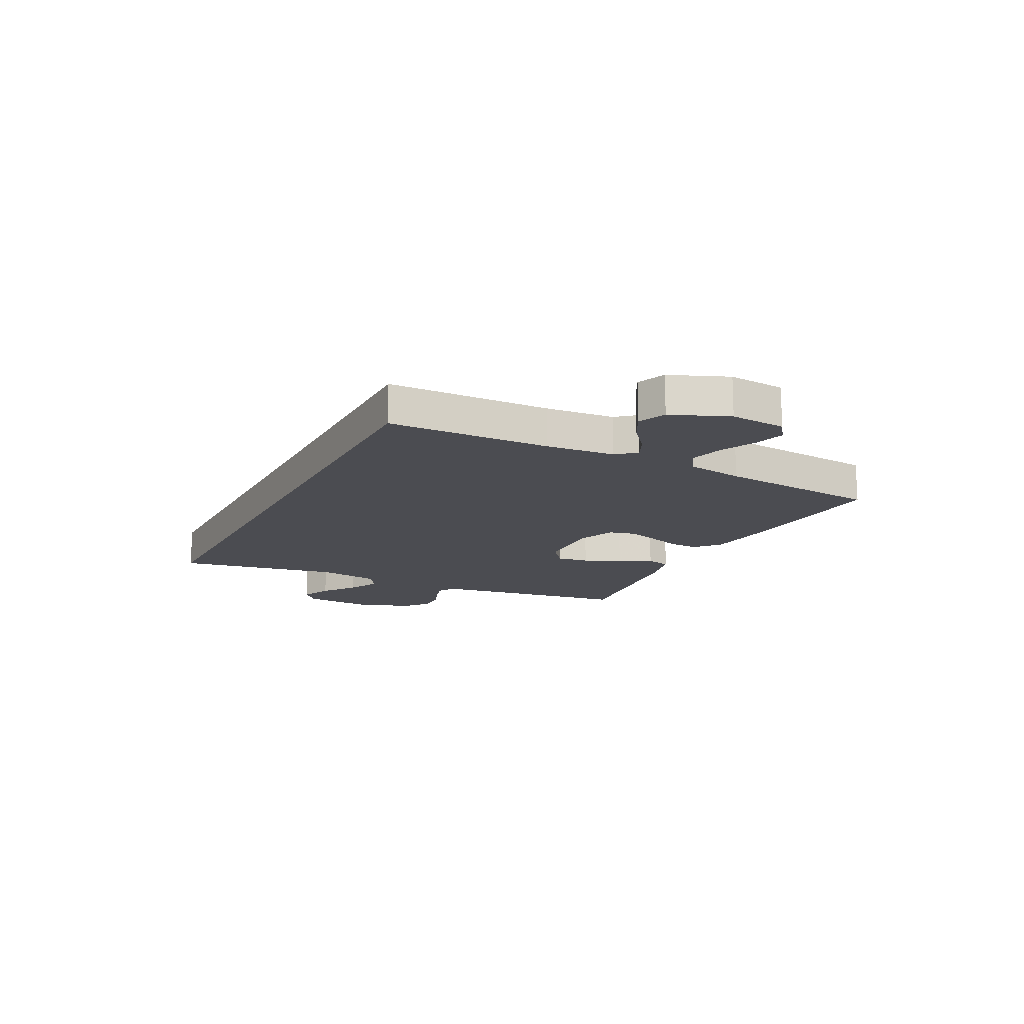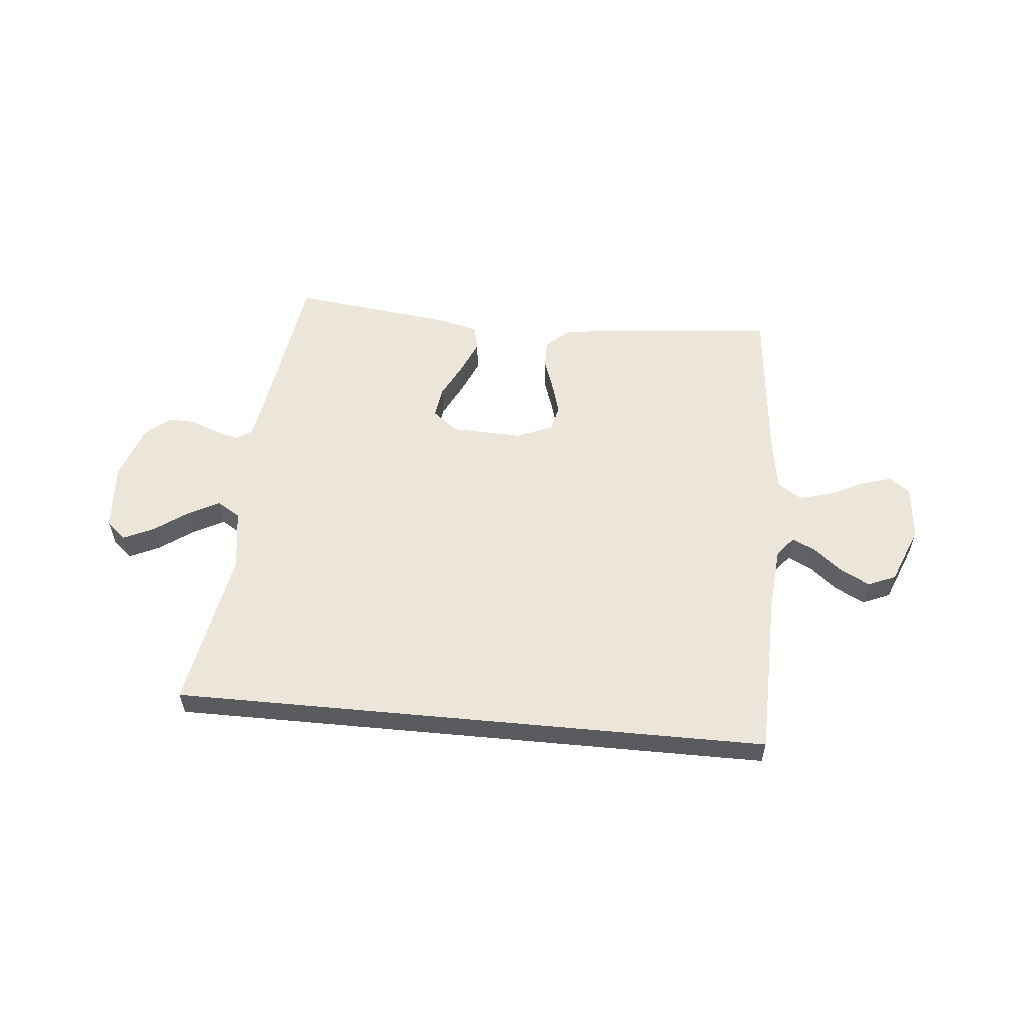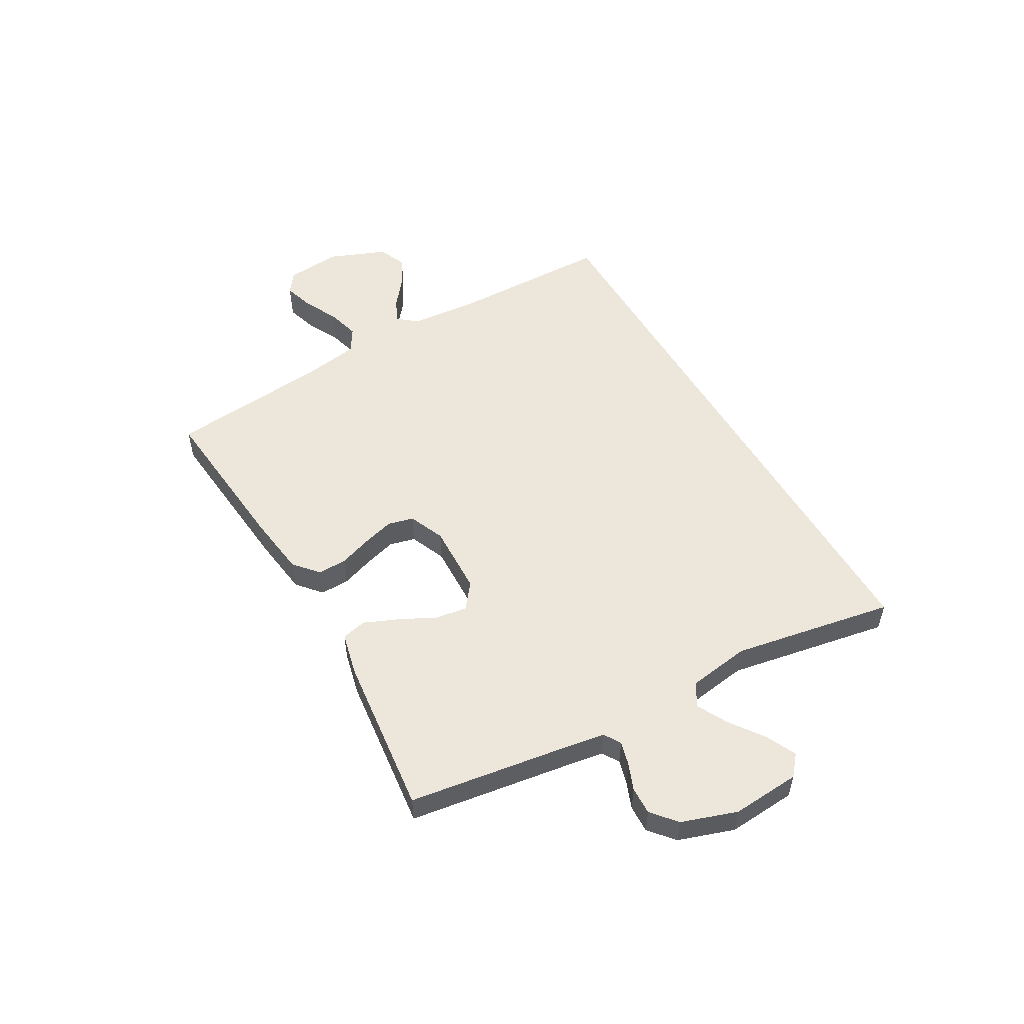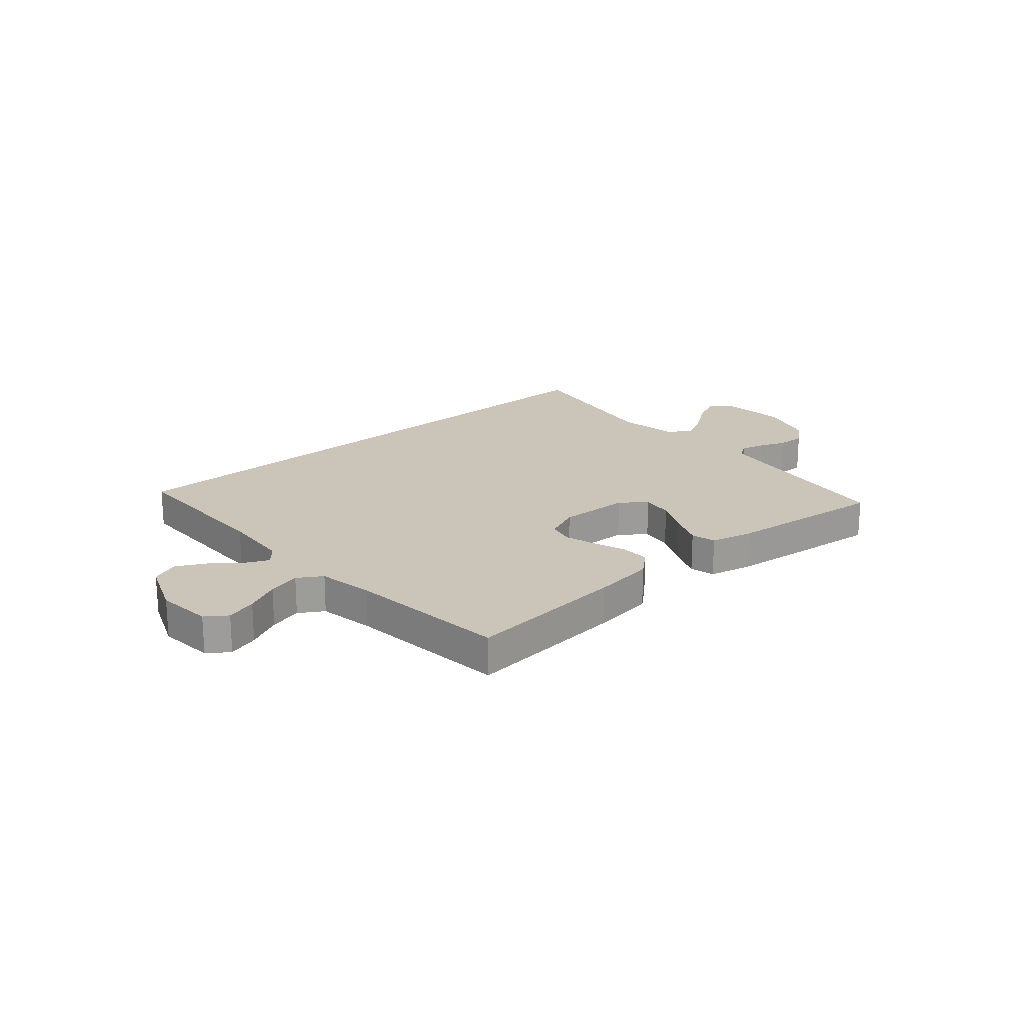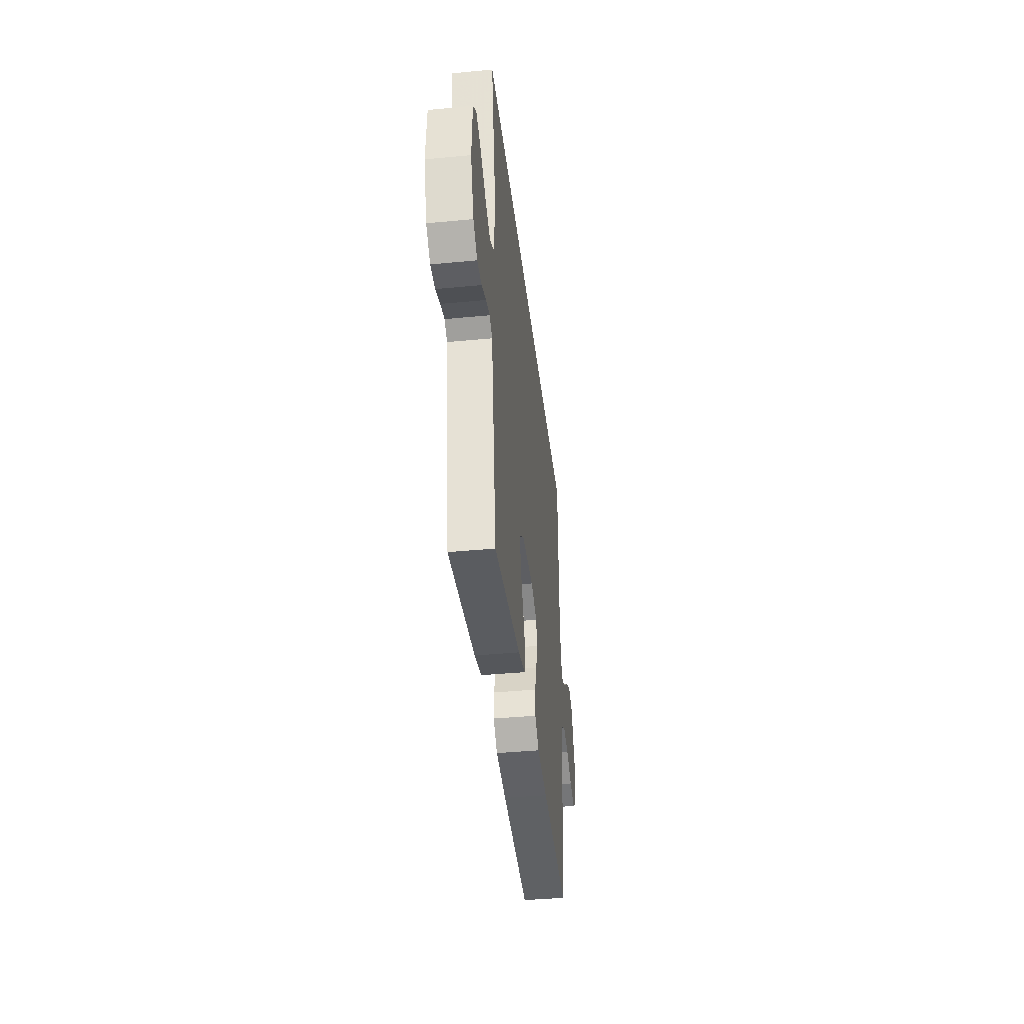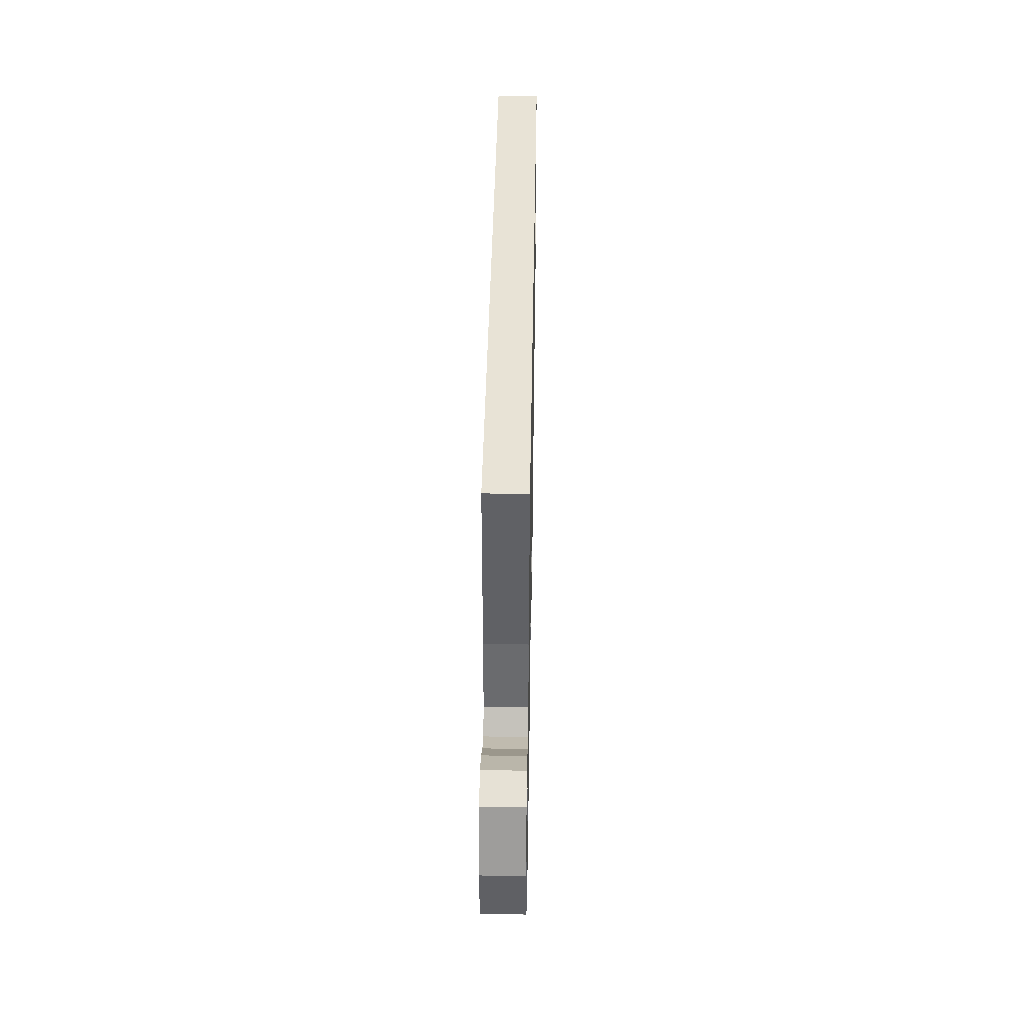
<metadata>
{"format":"obj","ext":"obj","renderer":"f3d","projection":"perspective","resolution":1024,"background":"white","views":[{"elev":-15.3,"azim":63.2,"up":"+Y"},{"elev":56.4,"azim":5.4,"up":"+Y"},{"elev":52.5,"azim":-120.0,"up":"+Y"},{"elev":20.4,"azim":138.5,"up":"+Y"},{"elev":-40.5,"azim":-83.3,"up":"+Z"},{"elev":41.5,"azim":91.0,"up":"+Z"}]}
</metadata>
<code>
v 0.5 0.07 -0.5
v 0.2 0.07 -0.473
v 0.085 0.07 -0.458
v 0.04 0.07 -0.419
v 0.041 0.07 -0.365
v 0.062 0.07 -0.304
v 0.079 0.07 -0.245
v 0.067 0.07 -0.197
v 0 0.07 -0.169
v -0.133 0.07 -0.174
v -0.18 0.07 -0.211
v -0.171 0.07 -0.27
v -0.137 0.07 -0.337
v -0.11 0.07 -0.4
v -0.121 0.07 -0.446
v -0.2 0.07 -0.465
v -0.5 0.07 -0.5
v -0.545 0.07 -0.2
v -0.557 0.07 -0.127
v -0.588 0.07 -0.108
v -0.632 0.07 -0.12
v -0.682 0.07 -0.14
v -0.734 0.07 -0.142
v -0.78 0.07 -0.103
v -0.815 0.07 0
v -0.806 0.07 0.127
v -0.769 0.07 0.159
v -0.713 0.07 0.133
v -0.65 0.07 0.088
v -0.592 0.07 0.058
v -0.549 0.07 0.084
v -0.532 0.07 0.2
v -0.587 0.07 0.5
v 0.529 0.07 0.5
v 0.535 0.07 0.2
v 0.546 0.07 0.072
v 0.576 0.07 0.036
v 0.62 0.07 0.057
v 0.672 0.07 0.099
v 0.727 0.07 0.128
v 0.779 0.07 0.106
v 0.822 0.07 0
v 0.813 0.07 -0.104
v 0.774 0.07 -0.132
v 0.717 0.07 -0.115
v 0.652 0.07 -0.083
v 0.591 0.07 -0.067
v 0.546 0.07 -0.095
v 0.529 0.07 -0.2
v 0.5 0 -0.5
v 0.2 0 -0.473
v 0.085 0 -0.458
v 0.04 0 -0.419
v 0.041 0 -0.365
v 0.062 0 -0.304
v 0.079 0 -0.245
v 0.067 0 -0.197
v 0 0 -0.169
v -0.133 0 -0.174
v -0.18 0 -0.211
v -0.171 0 -0.27
v -0.137 0 -0.337
v -0.11 0 -0.4
v -0.121 0 -0.446
v -0.2 0 -0.465
v -0.5 0 -0.5
v -0.545 0 -0.2
v -0.557 0 -0.127
v -0.588 0 -0.108
v -0.632 0 -0.12
v -0.682 0 -0.14
v -0.734 0 -0.142
v -0.78 0 -0.103
v -0.815 0 0
v -0.806 0 0.127
v -0.769 0 0.159
v -0.713 0 0.133
v -0.65 0 0.088
v -0.592 0 0.058
v -0.549 0 0.084
v -0.532 0 0.2
v -0.587 0 0.5
v 0.529 0 0.5
v 0.535 0 0.2
v 0.546 0 0.072
v 0.576 0 0.036
v 0.62 0 0.057
v 0.672 0 0.099
v 0.727 0 0.128
v 0.779 0 0.106
v 0.822 0 0
v 0.813 0 -0.104
v 0.774 0 -0.132
v 0.717 0 -0.115
v 0.652 0 -0.083
v 0.591 0 -0.067
v 0.546 0 -0.095
v 0.529 0 -0.2
f 44 45 46
f 43 44 46
f 42 43 46
f 41 42 46
f 40 41 46
f 39 40 46
f 38 39 46
f 37 38 46 47
f 36 37 47 48
f 32 33 34 35
f 36 48 49
f 35 36 49
f 32 35 49
f 31 32 49
f 27 28 29
f 26 27 29
f 25 26 29
f 24 25 29
f 23 24 29
f 22 23 29
f 21 22 29
f 20 21 29 30
f 30 31 49
f 20 30 49
f 19 20 49
f 16 17 18
f 15 16 18
f 14 15 18
f 13 14 18
f 12 13 18
f 11 12 18 19
f 4 5 6
f 3 4 6
f 2 3 6
f 1 2 6
f 49 1 6
f 49 6 7
f 10 11 19
f 9 10 19
f 9 19 49
f 8 9 49
f 7 8 49
f 95 94 93
f 95 93 92
f 95 92 91
f 95 91 90
f 95 90 89
f 95 89 88
f 95 88 87
f 96 95 87 86
f 97 96 86 85
f 84 83 82 81
f 98 97 85
f 98 85 84
f 98 84 81
f 98 81 80
f 78 77 76
f 78 76 75
f 78 75 74
f 78 74 73
f 78 73 72
f 78 72 71
f 78 71 70
f 79 78 70 69
f 98 80 79
f 98 79 69
f 98 69 68
f 67 66 65
f 67 65 64
f 67 64 63
f 67 63 62
f 67 62 61
f 68 67 61 60
f 55 54 53
f 55 53 52
f 55 52 51
f 55 51 50
f 55 50 98
f 56 55 98
f 68 60 59
f 68 59 58
f 98 68 58
f 98 58 57
f 98 57 56
f 1 50 51 2
f 2 51 52 3
f 3 52 53 4
f 4 53 54 5
f 5 54 55 6
f 6 55 56 7
f 7 56 57 8
f 8 57 58 9
f 9 58 59 10
f 10 59 60 11
f 11 60 61 12
f 12 61 62 13
f 13 62 63 14
f 14 63 64 15
f 15 64 65 16
f 16 65 66 17
f 17 66 67 18
f 18 67 68 19
f 19 68 69 20
f 20 69 70 21
f 21 70 71 22
f 22 71 72 23
f 23 72 73 24
f 24 73 74 25
f 25 74 75 26
f 26 75 76 27
f 27 76 77 28
f 28 77 78 29
f 29 78 79 30
f 30 79 80 31
f 31 80 81 32
f 32 81 82 33
f 33 82 83 34
f 34 83 84 35
f 35 84 85 36
f 36 85 86 37
f 37 86 87 38
f 38 87 88 39
f 39 88 89 40
f 40 89 90 41
f 41 90 91 42
f 42 91 92 43
f 43 92 93 44
f 44 93 94 45
f 45 94 95 46
f 46 95 96 47
f 47 96 97 48
f 48 97 98 49
f 49 98 50 1

</code>
